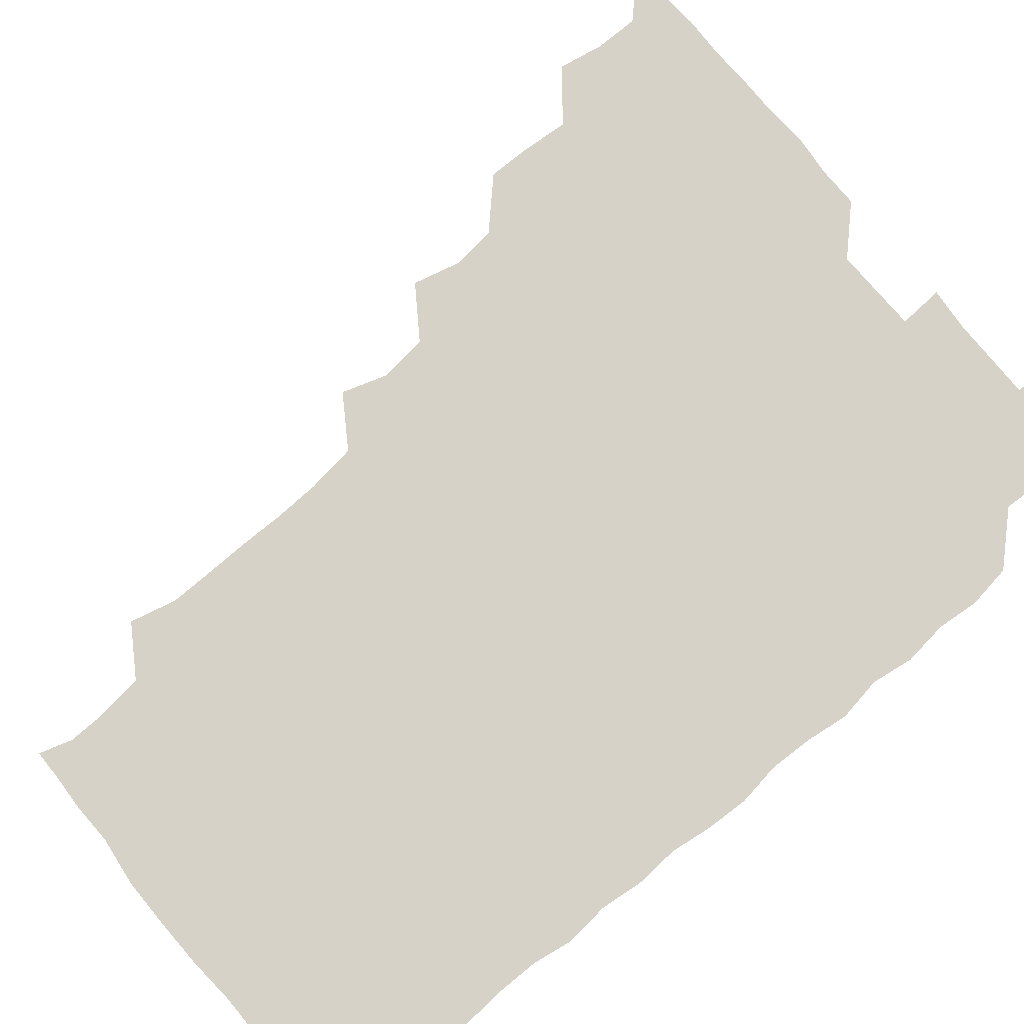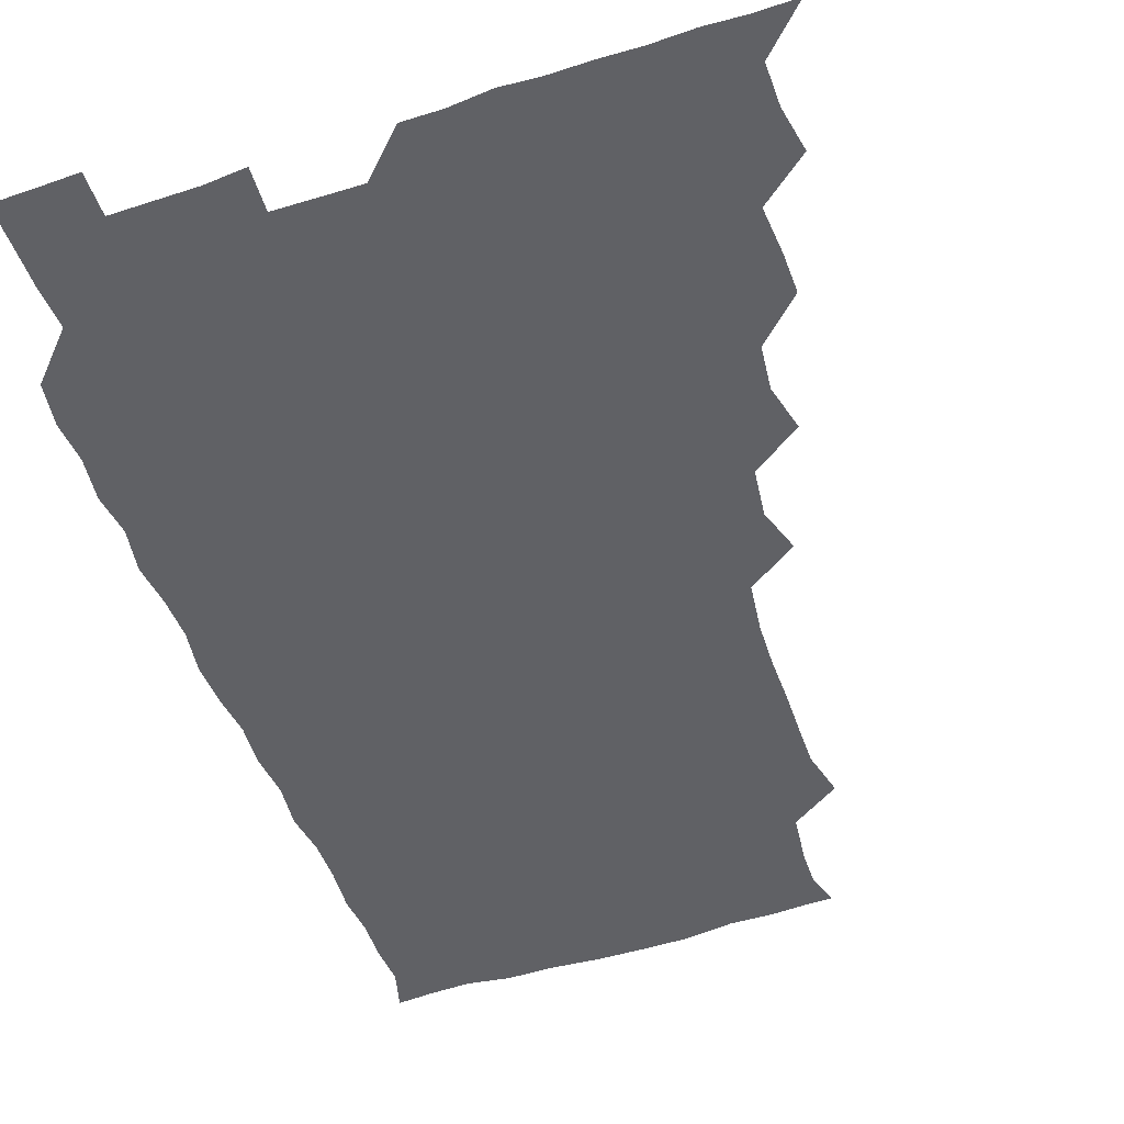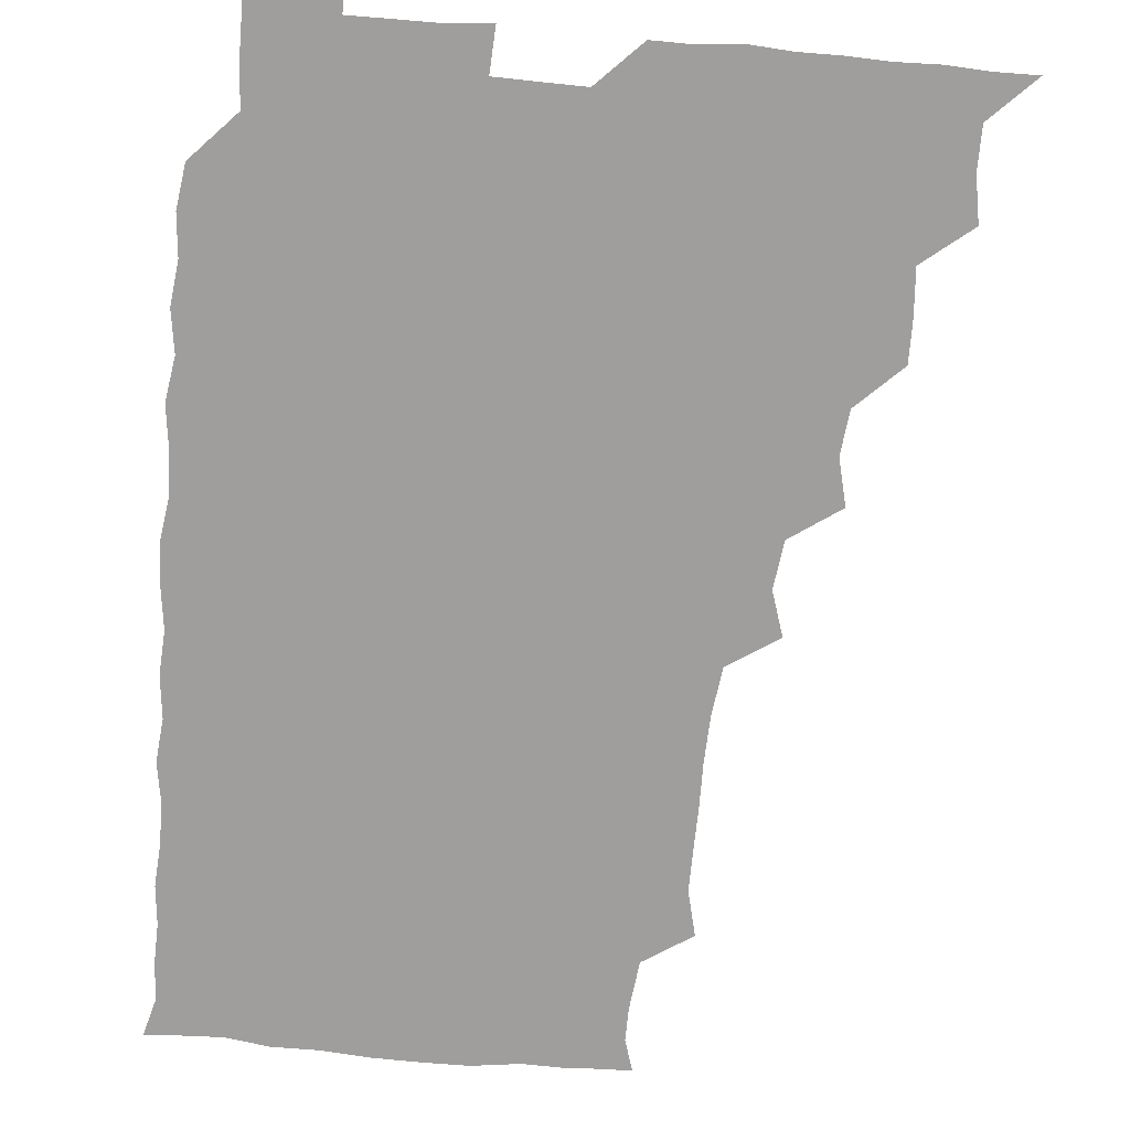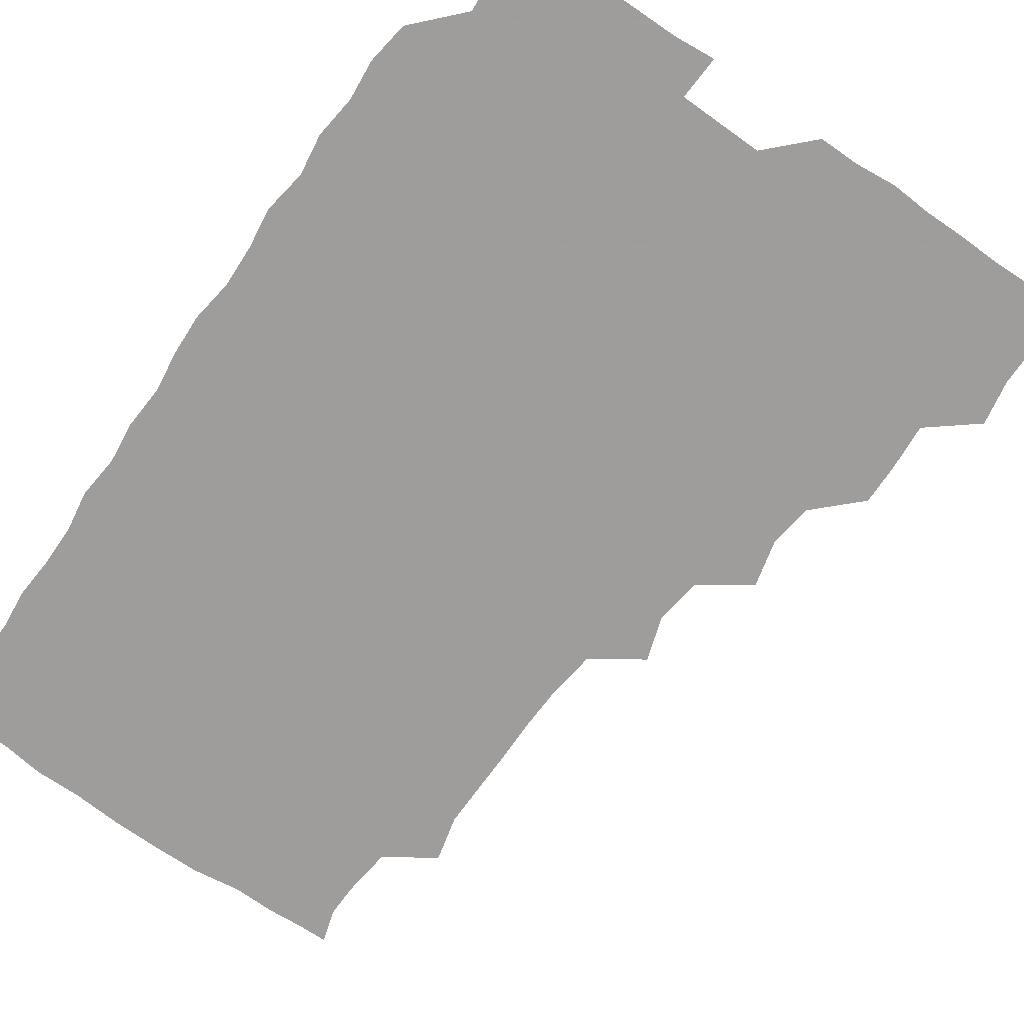
<metadata>
{"format":"obj","ext":"obj","renderer":"f3d","projection":"perspective","resolution":1024,"background":"white","views":[{"elev":78.2,"azim":50.3,"up":"+Z"},{"elev":-50.2,"azim":-160.5,"up":"+Z"},{"elev":-70.9,"azim":175.0,"up":"+Z"},{"elev":-70.7,"azim":145.3,"up":"+Z"}]}
</metadata>
<code>
v 466 526 0
v 478.8 479 0
v 481.6 495.1 0
v 481.6 510.4 0
v 481.1 525.9 0
v 494.7 433.5 0
v 494.8 448.2 0
v 496 465.1 0
v 497 481.2 0
v 497.3 495.9 0
v 496.8 510.4 0
v 495.7 526.7 0
v 508.3 385.7 0
v 512.3 402.3 0
v 510.5 418.1 0
v 512.4 436.2 0
v 510.8 450.6 0
v 509.9 464.7 0
v 512.5 481.5 0
v 512.1 495.9 0
v 511.6 510.5 0
v 511 526.2 0
v 523.1 340.4 0
v 528.2 356.2 0
v 526.1 373.3 0
v 526.5 390.4 0
v 527.5 406.5 0
v 526.1 420.4 0
v 526.8 436.4 0
v 526.8 451.4 0
v 526.8 466.5 0
v 526.6 481.1 0
v 526.6 495.8 0
v 526.4 510.6 0
v 525.9 526.7 0
v 540.2 232 0
v 544.2 248.5 0
v 544 264.2 0
v 543.7 279.3 0
v 543.9 294.7 0
v 543.3 311.1 0
v 541 328.5 0
v 541.3 345.2 0
v 541.6 360.1 0
v 542.1 376.6 0
v 541.2 390.8 0
v 541.4 406.1 0
v 541.3 421.1 0
v 541.9 436.6 0
v 541.7 451.3 0
v 542.5 466.5 0
v 541.9 481 0
v 541.4 495.8 0
v 541.3 510.3 0
v 540.8 526.6 0
v 556.3 179.4 0
v 559.8 191 0
v 559.7 202.9 0
v 557.6 220.5 0
v 559.2 240.3 0
v 557.7 254.3 0
v 558.5 270.2 0
v 557.1 283.9 0
v 558.5 301.4 0
v 556.7 315.1 0
v 556.8 331.1 0
v 555.8 345.5 0
v 557 361.8 0
v 556.6 376.7 0
v 556.9 392.1 0
v 556.4 406.5 0
v 557.5 422.4 0
v 556.5 436.4 0
v 557.4 452.2 0
v 556.9 466.4 0
v 556.6 480.9 0
v 556.6 495.4 0
v 555.9 511.2 0
v 555.2 527.6 0
v 567 179.2 0
v 572.1 193.9 0
v 572.7 210.1 0
v 573.4 227.7 0
v 573.2 242.8 0
v 573.1 258 0
v 572.2 271.7 0
v 572.4 287.4 0
v 572.6 302.9 0
v 572 316.8 0
v 572.5 333.1 0
v 572.2 347.9 0
v 571.1 361 0
v 571.3 376.6 0
v 571.7 392.3 0
v 572.3 408.2 0
v 571.8 422.1 0
v 571.4 436.5 0
v 571.8 451.8 0
v 571.3 466.2 0
v 571.7 480.8 0
v 571.4 495.3 0
v 570.7 511.4 0
v 570.6 526.1 0
v 579.1 178.5 0
v 586.6 197.9 0
v 588.1 214.5 0
v 587.4 227.9 0
v 587.2 242.9 0
v 586.9 258 0
v 587 272.4 0
v 586.9 287.2 0
v 586.5 302.4 0
v 587.5 318.8 0
v 586.7 332.4 0
v 586.2 346.6 0
v 586.7 362.7 0
v 586.2 377.4 0
v 586.7 391.4 0
v 586.6 407 0
v 586.2 421.2 0
v 586.2 436.3 0
v 586.6 451.6 0
v 586.4 466.2 0
v 586.3 480.8 0
v 586.1 495.9 0
v 585.5 511.2 0
v 585 526.3 0
v 594.2 178.8 0
v 601.4 199.1 0
v 602.1 214.4 0
v 602.2 229.1 0
v 601.9 242.6 0
v 601.2 256.4 0
v 601.4 272.1 0
v 601.4 288.1 0
v 601.5 302.1 0
v 601.7 318.7 0
v 601.3 332.3 0
v 601.6 347.8 0
v 601.3 362 0
v 600.4 374 0
v 600.9 391.1 0
v 601.5 407.5 0
v 601.1 421.6 0
v 601.6 437.4 0
v 601.2 451.5 0
v 601.2 466.2 0
v 601.1 480.9 0
v 601.4 495.4 0
v 600.4 510.8 0
v 611.4 176.5 0
v 615.5 198.7 0
v 616.3 214.5 0
v 616.5 228.2 0
v 616.4 243.3 0
v 616.3 257.5 0
v 616.5 273.4 0
v 616.1 286.5 0
v 616 303.2 0
v 616.4 317.8 0
v 616.1 332.5 0
v 616.2 347.5 0
v 616.4 363.3 0
v 616.4 377.3 0
v 616.1 392 0
v 616.2 407.7 0
v 616 421.4 0
v 616.1 437 0
v 616.3 451.7 0
v 616.5 466.4 0
v 616.4 480.8 0
v 616.1 495.9 0
v 615.7 511 0
v 628.7 176.4 0
v 630.7 197.4 0
v 630.7 212.7 0
v 630.7 228.6 0
v 630.9 243.2 0
v 631.2 257.8 0
v 631 272.9 0
v 631.4 287.4 0
v 630.9 300.7 0
v 630.7 318.4 0
v 631 330.8 0
v 630.8 347.5 0
v 630.9 362.2 0
v 630.9 377.6 0
v 630.9 391.9 0
v 630.8 407.3 0
v 631 422.1 0
v 630.9 436.9 0
v 631 451.6 0
v 631 466.5 0
v 631.1 480.9 0
v 631.3 495.6 0
v 631.1 511.4 0
v 630.3 527.2 0
v 645.4 176.7 0
v 645.6 198.5 0
v 645.6 214.2 0
v 645.8 227.7 0
v 645.5 242.5 0
v 645.9 258 0
v 645.4 272.9 0
v 645.8 289.5 0
v 646 302 0
v 645.2 318.5 0
v 645.7 332.6 0
v 645.6 347.1 0
v 645.6 362.4 0
v 645.6 377.4 0
v 645.6 392.1 0
v 645.6 407 0
v 645.7 422.1 0
v 645.7 436.9 0
v 645.8 451.4 0
v 645.9 466.2 0
v 646 481 0
v 646.1 495.8 0
v 646.1 510.6 0
v 645.4 525.9 0
v 663.1 178 0
v 660.8 198.2 0
v 660.2 213.3 0
v 660 228.8 0
v 661 241.2 0
v 660 258.7 0
v 661 271.2 0
v 660 288.2 0
v 660.1 303.4 0
v 660.1 318 0
v 659.9 333.5 0
v 659.9 348 0
v 660.8 361.6 0
v 660.7 376.6 0
v 660.5 391.7 0
v 660.6 406 0
v 660 422.8 0
v 660 437.5 0
v 660.4 452 0
v 660.5 466.7 0
v 660.8 481.2 0
v 660.9 495.8 0
v 660.9 510.7 0
v 660.6 525.8 0
v 679.7 177.9 0
v 675.6 197.9 0
v 675.3 212.5 0
v 675.5 226.7 0
v 675.2 242.5 0
v 675 257.6 0
v 675.2 272.3 0
v 674.1 288.8 0
v 674.5 303.1 0
v 675.8 316.3 0
v 674.8 332.4 0
v 675.8 346.1 0
v 674.9 362.4 0
v 674.8 377.6 0
v 674.9 392.3 0
v 674.4 407.9 0
v 675.4 421.8 0
v 675.9 436.2 0
v 675.2 451.9 0
v 675.1 466.7 0
v 675.6 481.1 0
v 675.6 496 0
v 675.8 510.9 0
v 676 525.7 0
v 675.9 541.5 0
v 695.3 180.1 0
v 690.2 198 0
v 690 212 0
v 689.5 227.5 0
v 690.1 241.6 0
v 689.1 257.8 0
v 689 273.3 0
v 689 287.9 0
v 690 301.4 0
v 689 318.2 0
v 689.6 332.2 0
v 689.2 347.9 0
v 689.3 362.3 0
v 689.2 377.3 0
v 689.9 391.6 0
v 689.8 406.8 0
v 690.7 421 0
v 689.6 437.2 0
v 690.5 451.2 0
v 690.1 466.5 0
v 689.7 481.8 0
v 690.1 496 0
v 690.7 510.7 0
v 690.9 525.7 0
v 690.6 541 0
v 710.1 179.5 0
v 704.8 196.2 0
v 704.1 211.3 0
v 704.7 225.3 0
v 704 241.4 0
v 703.9 255.9 0
v 703.8 271.3 0
v 704.2 286.3 0
v 703.6 301.5 0
v 703.1 317.2 0
v 704.3 330.9 0
v 704.9 346.1 0
v 703 362.1 0
v 705.2 375 0
v 704.8 390.9 0
v 703.6 407 0
v 704.7 420.6 0
v 704.2 436.5 0
v 704.6 450.9 0
v 704.6 466.1 0
v 703.8 481 0
v 704.9 494.5 0
v 705.9 510.4 0
v 706 525.8 0
v 706.1 540.7 0
v 722.7 178.5 0
v 718.9 192.5 0
v 719.8 205.8 0
v 719.4 220.6 0
v 720.7 234.6 0
v 719.7 249.8 0
v 719.8 265 0
v 722 279.2 0
v 720.5 294.9 0
v 722.1 310 0
v 721.1 325.6 0
v 723.1 340.4 0
v 723.7 355.4 0
v 721.5 371 0
v 722 386.2 0
v 723.9 401.3 0
v 721.4 417 0
v 723.5 431.9 0
v 721.7 447.6 0
v 723 462.3 0
v 720.7 477.8 0
f 4 5 1
f 8 9 2
f 2 9 3
f 9 10 3
f 3 10 4
f 10 11 4
f 4 11 5
f 11 12 5
f 15 16 6
f 6 16 7
f 16 17 7
f 7 17 8
f 17 18 8
f 8 18 9
f 18 19 9
f 9 19 10
f 19 20 10
f 10 20 11
f 20 21 11
f 11 21 12
f 21 22 12
f 25 26 13
f 13 26 14
f 26 27 14
f 14 27 15
f 27 28 15
f 15 28 16
f 28 29 16
f 16 29 17
f 29 30 17
f 17 30 18
f 30 31 18
f 18 31 19
f 31 32 19
f 19 32 20
f 32 33 20
f 20 33 21
f 33 34 21
f 21 34 22
f 34 35 22
f 42 43 23
f 23 43 24
f 43 44 24
f 24 44 25
f 44 45 25
f 25 45 26
f 45 46 26
f 26 46 27
f 46 47 27
f 27 47 28
f 47 48 28
f 28 48 29
f 48 49 29
f 29 49 30
f 49 50 30
f 30 50 31
f 50 51 31
f 31 51 32
f 51 52 32
f 32 52 33
f 52 53 33
f 33 53 34
f 53 54 34
f 34 54 35
f 54 55 35
f 59 60 36
f 36 60 37
f 60 61 37
f 37 61 38
f 61 62 38
f 38 62 39
f 62 63 39
f 39 63 40
f 63 64 40
f 40 64 41
f 64 65 41
f 41 65 42
f 65 66 42
f 42 66 43
f 66 67 43
f 43 67 44
f 67 68 44
f 44 68 45
f 68 69 45
f 45 69 46
f 69 70 46
f 46 70 47
f 70 71 47
f 47 71 48
f 71 72 48
f 48 72 49
f 72 73 49
f 49 73 50
f 73 74 50
f 50 74 51
f 74 75 51
f 51 75 52
f 75 76 52
f 52 76 53
f 76 77 53
f 53 77 54
f 77 78 54
f 54 78 55
f 78 79 55
f 56 80 57
f 80 81 57
f 57 81 58
f 81 82 58
f 58 82 59
f 82 83 59
f 59 83 60
f 83 84 60
f 60 84 61
f 84 85 61
f 61 85 62
f 85 86 62
f 62 86 63
f 86 87 63
f 63 87 64
f 87 88 64
f 64 88 65
f 88 89 65
f 65 89 66
f 89 90 66
f 66 90 67
f 90 91 67
f 67 91 68
f 91 92 68
f 68 92 69
f 92 93 69
f 69 93 70
f 93 94 70
f 70 94 71
f 94 95 71
f 71 95 72
f 95 96 72
f 72 96 73
f 96 97 73
f 73 97 74
f 97 98 74
f 74 98 75
f 98 99 75
f 75 99 76
f 99 100 76
f 76 100 77
f 100 101 77
f 77 101 78
f 101 102 78
f 78 102 79
f 102 103 79
f 80 104 81
f 104 105 81
f 81 105 82
f 105 106 82
f 82 106 83
f 106 107 83
f 83 107 84
f 107 108 84
f 84 108 85
f 108 109 85
f 85 109 86
f 109 110 86
f 86 110 87
f 110 111 87
f 87 111 88
f 111 112 88
f 88 112 89
f 112 113 89
f 89 113 90
f 113 114 90
f 90 114 91
f 114 115 91
f 91 115 92
f 115 116 92
f 92 116 93
f 116 117 93
f 93 117 94
f 117 118 94
f 94 118 95
f 118 119 95
f 95 119 96
f 119 120 96
f 96 120 97
f 120 121 97
f 97 121 98
f 121 122 98
f 98 122 99
f 122 123 99
f 99 123 100
f 123 124 100
f 100 124 101
f 124 125 101
f 101 125 102
f 125 126 102
f 102 126 103
f 126 127 103
f 104 128 105
f 128 129 105
f 105 129 106
f 129 130 106
f 106 130 107
f 130 131 107
f 107 131 108
f 131 132 108
f 108 132 109
f 132 133 109
f 109 133 110
f 133 134 110
f 110 134 111
f 134 135 111
f 111 135 112
f 135 136 112
f 112 136 113
f 136 137 113
f 113 137 114
f 137 138 114
f 114 138 115
f 138 139 115
f 115 139 116
f 139 140 116
f 116 140 117
f 140 141 117
f 117 141 118
f 141 142 118
f 118 142 119
f 142 143 119
f 119 143 120
f 143 144 120
f 120 144 121
f 144 145 121
f 121 145 122
f 145 146 122
f 122 146 123
f 146 147 123
f 123 147 124
f 147 148 124
f 124 148 125
f 148 149 125
f 125 149 126
f 149 150 126
f 126 150 127
f 128 151 129
f 151 152 129
f 129 152 130
f 152 153 130
f 130 153 131
f 153 154 131
f 131 154 132
f 154 155 132
f 132 155 133
f 155 156 133
f 133 156 134
f 156 157 134
f 134 157 135
f 157 158 135
f 135 158 136
f 158 159 136
f 136 159 137
f 159 160 137
f 137 160 138
f 160 161 138
f 138 161 139
f 161 162 139
f 139 162 140
f 162 163 140
f 140 163 141
f 163 164 141
f 141 164 142
f 164 165 142
f 142 165 143
f 165 166 143
f 143 166 144
f 166 167 144
f 144 167 145
f 167 168 145
f 145 168 146
f 168 169 146
f 146 169 147
f 169 170 147
f 147 170 148
f 170 171 148
f 148 171 149
f 171 172 149
f 149 172 150
f 172 173 150
f 151 174 152
f 174 175 152
f 152 175 153
f 175 176 153
f 153 176 154
f 176 177 154
f 154 177 155
f 177 178 155
f 155 178 156
f 178 179 156
f 156 179 157
f 179 180 157
f 157 180 158
f 180 181 158
f 158 181 159
f 181 182 159
f 159 182 160
f 182 183 160
f 160 183 161
f 183 184 161
f 161 184 162
f 184 185 162
f 162 185 163
f 185 186 163
f 163 186 164
f 186 187 164
f 164 187 165
f 187 188 165
f 165 188 166
f 188 189 166
f 166 189 167
f 189 190 167
f 167 190 168
f 190 191 168
f 168 191 169
f 191 192 169
f 169 192 170
f 192 193 170
f 170 193 171
f 193 194 171
f 171 194 172
f 194 195 172
f 172 195 173
f 195 196 173
f 174 198 175
f 198 199 175
f 175 199 176
f 199 200 176
f 176 200 177
f 200 201 177
f 177 201 178
f 201 202 178
f 178 202 179
f 202 203 179
f 179 203 180
f 203 204 180
f 180 204 181
f 204 205 181
f 181 205 182
f 205 206 182
f 182 206 183
f 206 207 183
f 183 207 184
f 207 208 184
f 184 208 185
f 208 209 185
f 185 209 186
f 209 210 186
f 186 210 187
f 210 211 187
f 187 211 188
f 211 212 188
f 188 212 189
f 212 213 189
f 189 213 190
f 213 214 190
f 190 214 191
f 214 215 191
f 191 215 192
f 215 216 192
f 192 216 193
f 216 217 193
f 193 217 194
f 217 218 194
f 194 218 195
f 218 219 195
f 195 219 196
f 219 220 196
f 196 220 197
f 220 221 197
f 198 222 199
f 222 223 199
f 199 223 200
f 223 224 200
f 200 224 201
f 224 225 201
f 201 225 202
f 225 226 202
f 202 226 203
f 226 227 203
f 203 227 204
f 227 228 204
f 204 228 205
f 228 229 205
f 205 229 206
f 229 230 206
f 206 230 207
f 230 231 207
f 207 231 208
f 231 232 208
f 208 232 209
f 232 233 209
f 209 233 210
f 233 234 210
f 210 234 211
f 234 235 211
f 211 235 212
f 235 236 212
f 212 236 213
f 236 237 213
f 213 237 214
f 237 238 214
f 214 238 215
f 238 239 215
f 215 239 216
f 239 240 216
f 216 240 217
f 240 241 217
f 217 241 218
f 241 242 218
f 218 242 219
f 242 243 219
f 219 243 220
f 243 244 220
f 220 244 221
f 244 245 221
f 222 246 223
f 246 247 223
f 223 247 224
f 247 248 224
f 224 248 225
f 248 249 225
f 225 249 226
f 249 250 226
f 226 250 227
f 250 251 227
f 227 251 228
f 251 252 228
f 228 252 229
f 252 253 229
f 229 253 230
f 253 254 230
f 230 254 231
f 254 255 231
f 231 255 232
f 255 256 232
f 232 256 233
f 256 257 233
f 233 257 234
f 257 258 234
f 234 258 235
f 258 259 235
f 235 259 236
f 259 260 236
f 236 260 237
f 260 261 237
f 237 261 238
f 261 262 238
f 238 262 239
f 262 263 239
f 239 263 240
f 263 264 240
f 240 264 241
f 264 265 241
f 241 265 242
f 265 266 242
f 242 266 243
f 266 267 243
f 243 267 244
f 267 268 244
f 244 268 245
f 268 269 245
f 246 271 247
f 271 272 247
f 247 272 248
f 272 273 248
f 248 273 249
f 273 274 249
f 249 274 250
f 274 275 250
f 250 275 251
f 275 276 251
f 251 276 252
f 276 277 252
f 252 277 253
f 277 278 253
f 253 278 254
f 278 279 254
f 254 279 255
f 279 280 255
f 255 280 256
f 280 281 256
f 256 281 257
f 281 282 257
f 257 282 258
f 282 283 258
f 258 283 259
f 283 284 259
f 259 284 260
f 284 285 260
f 260 285 261
f 285 286 261
f 261 286 262
f 286 287 262
f 262 287 263
f 287 288 263
f 263 288 264
f 288 289 264
f 264 289 265
f 289 290 265
f 265 290 266
f 290 291 266
f 266 291 267
f 291 292 267
f 267 292 268
f 292 293 268
f 268 293 269
f 293 294 269
f 269 294 270
f 294 295 270
f 271 296 272
f 296 297 272
f 272 297 273
f 297 298 273
f 273 298 274
f 298 299 274
f 274 299 275
f 299 300 275
f 275 300 276
f 300 301 276
f 276 301 277
f 301 302 277
f 277 302 278
f 302 303 278
f 278 303 279
f 303 304 279
f 279 304 280
f 304 305 280
f 280 305 281
f 305 306 281
f 281 306 282
f 306 307 282
f 282 307 283
f 307 308 283
f 283 308 284
f 308 309 284
f 284 309 285
f 309 310 285
f 285 310 286
f 310 311 286
f 286 311 287
f 311 312 287
f 287 312 288
f 312 313 288
f 288 313 289
f 313 314 289
f 289 314 290
f 314 315 290
f 290 315 291
f 315 316 291
f 291 316 292
f 316 317 292
f 292 317 293
f 317 318 293
f 293 318 294
f 318 319 294
f 294 319 295
f 319 320 295
f 296 321 297
f 321 322 297
f 297 322 298
f 322 323 298
f 298 323 299
f 323 324 299
f 299 324 300
f 324 325 300
f 300 325 301
f 325 326 301
f 301 326 302
f 326 327 302
f 302 327 303
f 327 328 303
f 303 328 304
f 328 329 304
f 304 329 305
f 329 330 305
f 305 330 306
f 330 331 306
f 306 331 307
f 331 332 307
f 307 332 308
f 332 333 308
f 308 333 309
f 333 334 309
f 309 334 310
f 334 335 310
f 310 335 311
f 335 336 311
f 311 336 312
f 336 337 312
f 312 337 313
f 337 338 313
f 313 338 314
f 338 339 314
f 314 339 315
f 339 340 315
f 315 340 316
f 340 341 316
f 316 341 317

</code>
